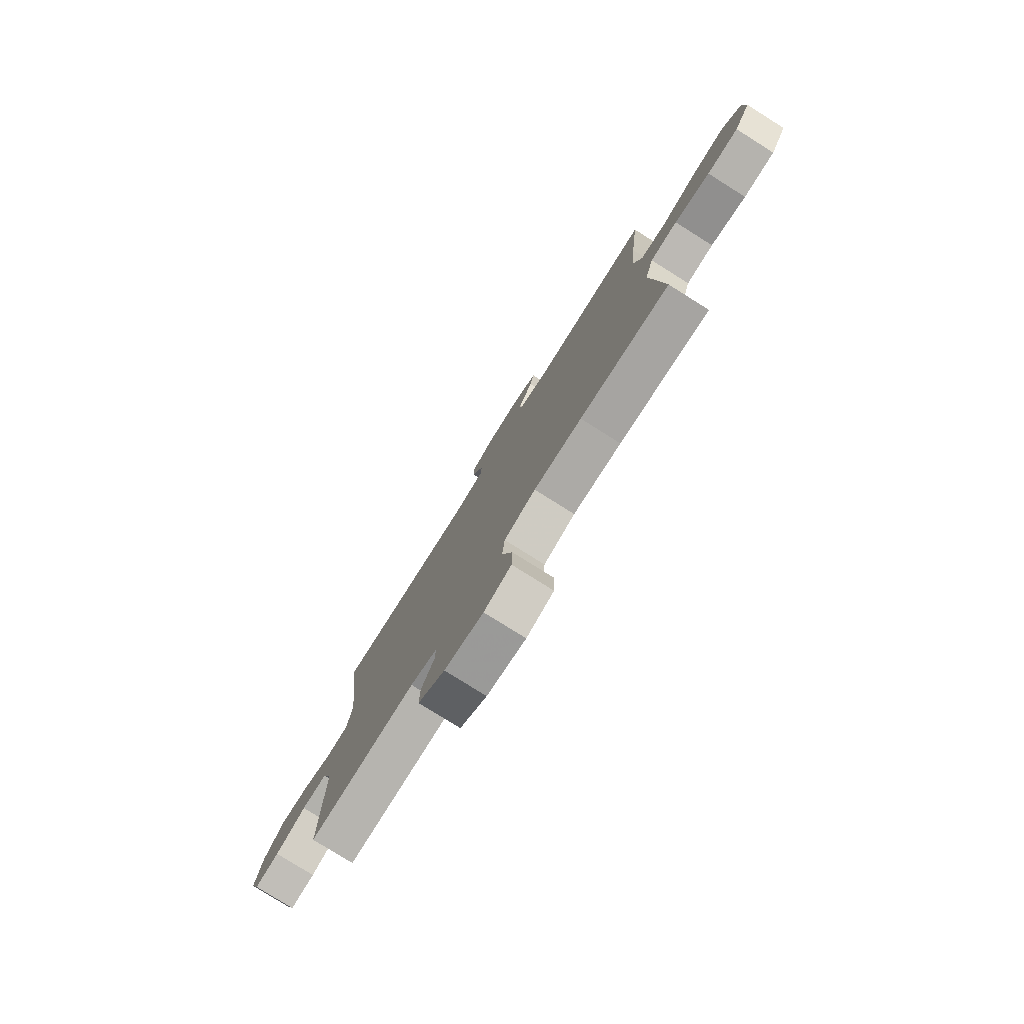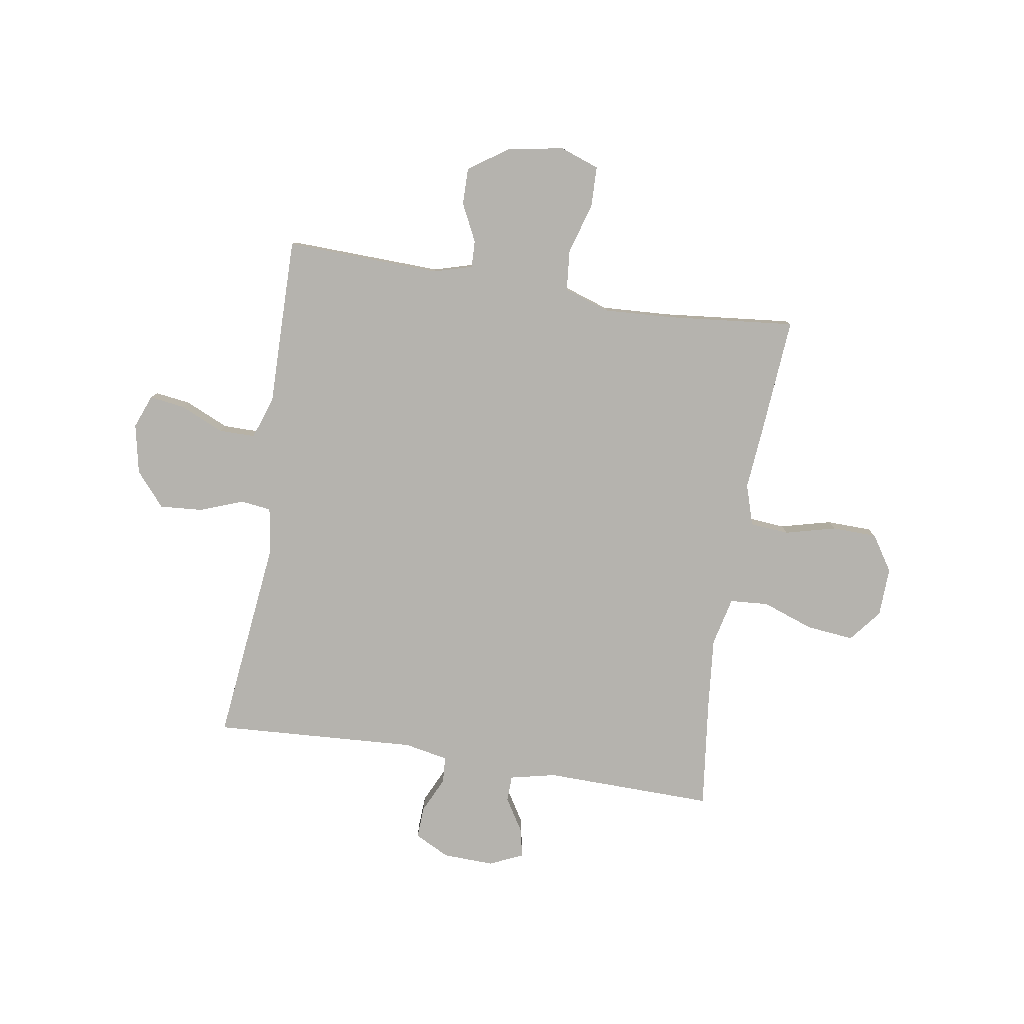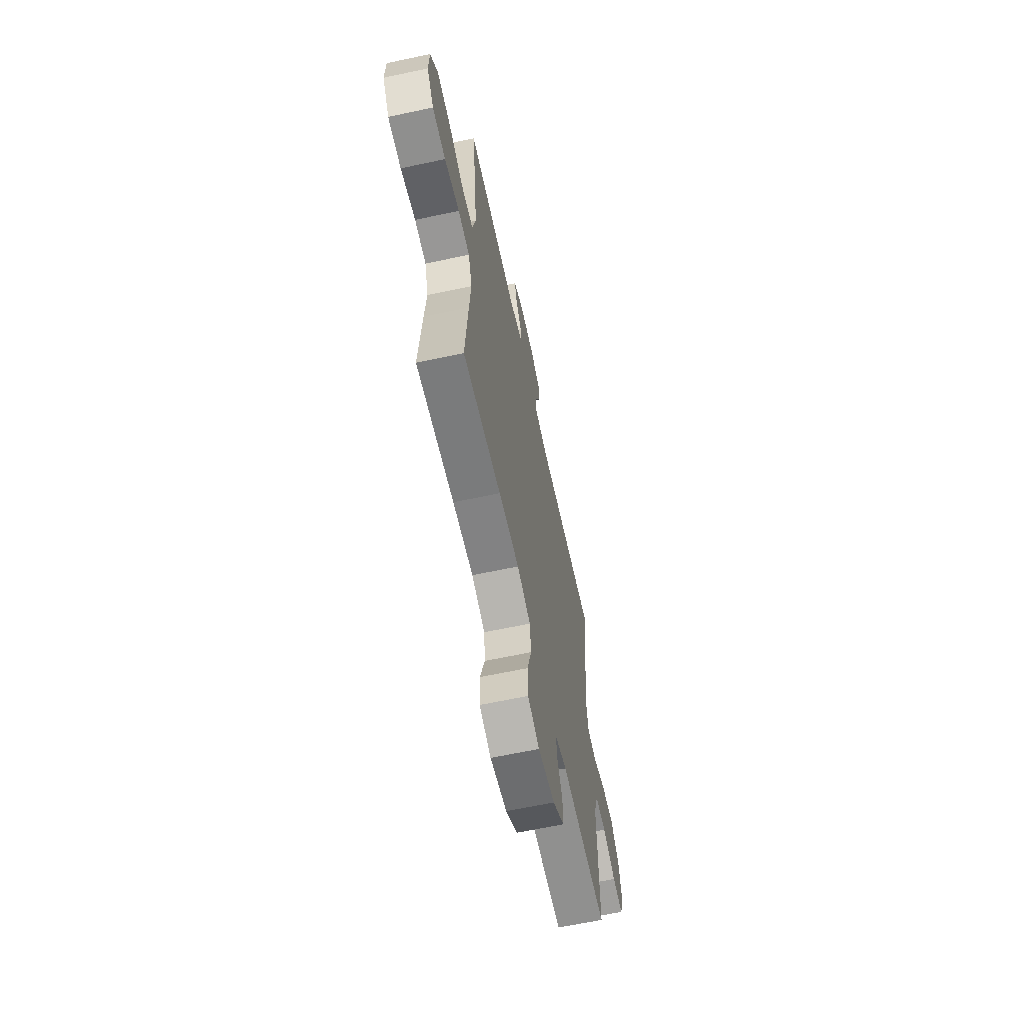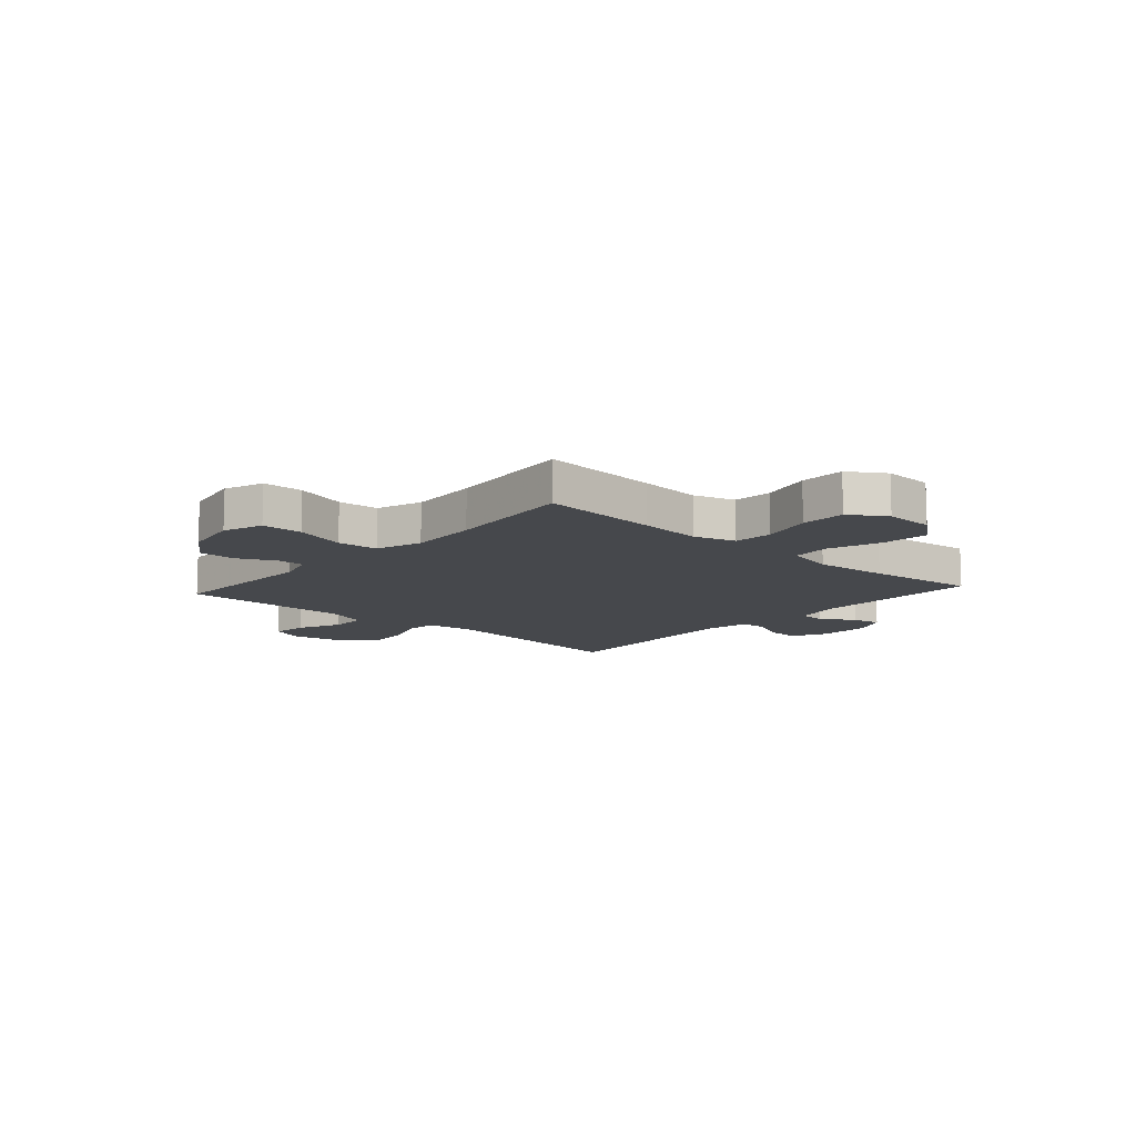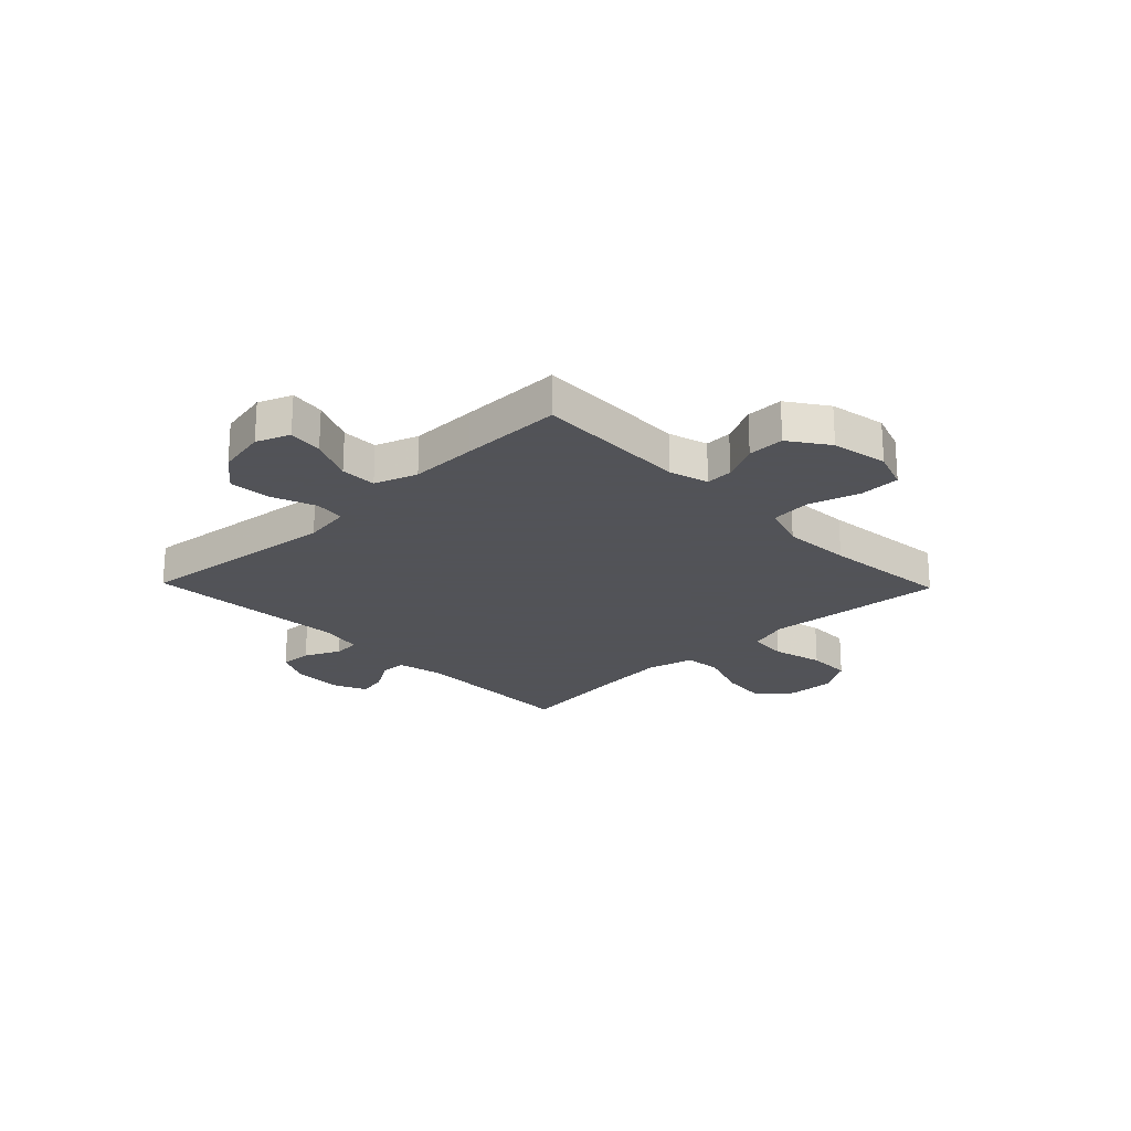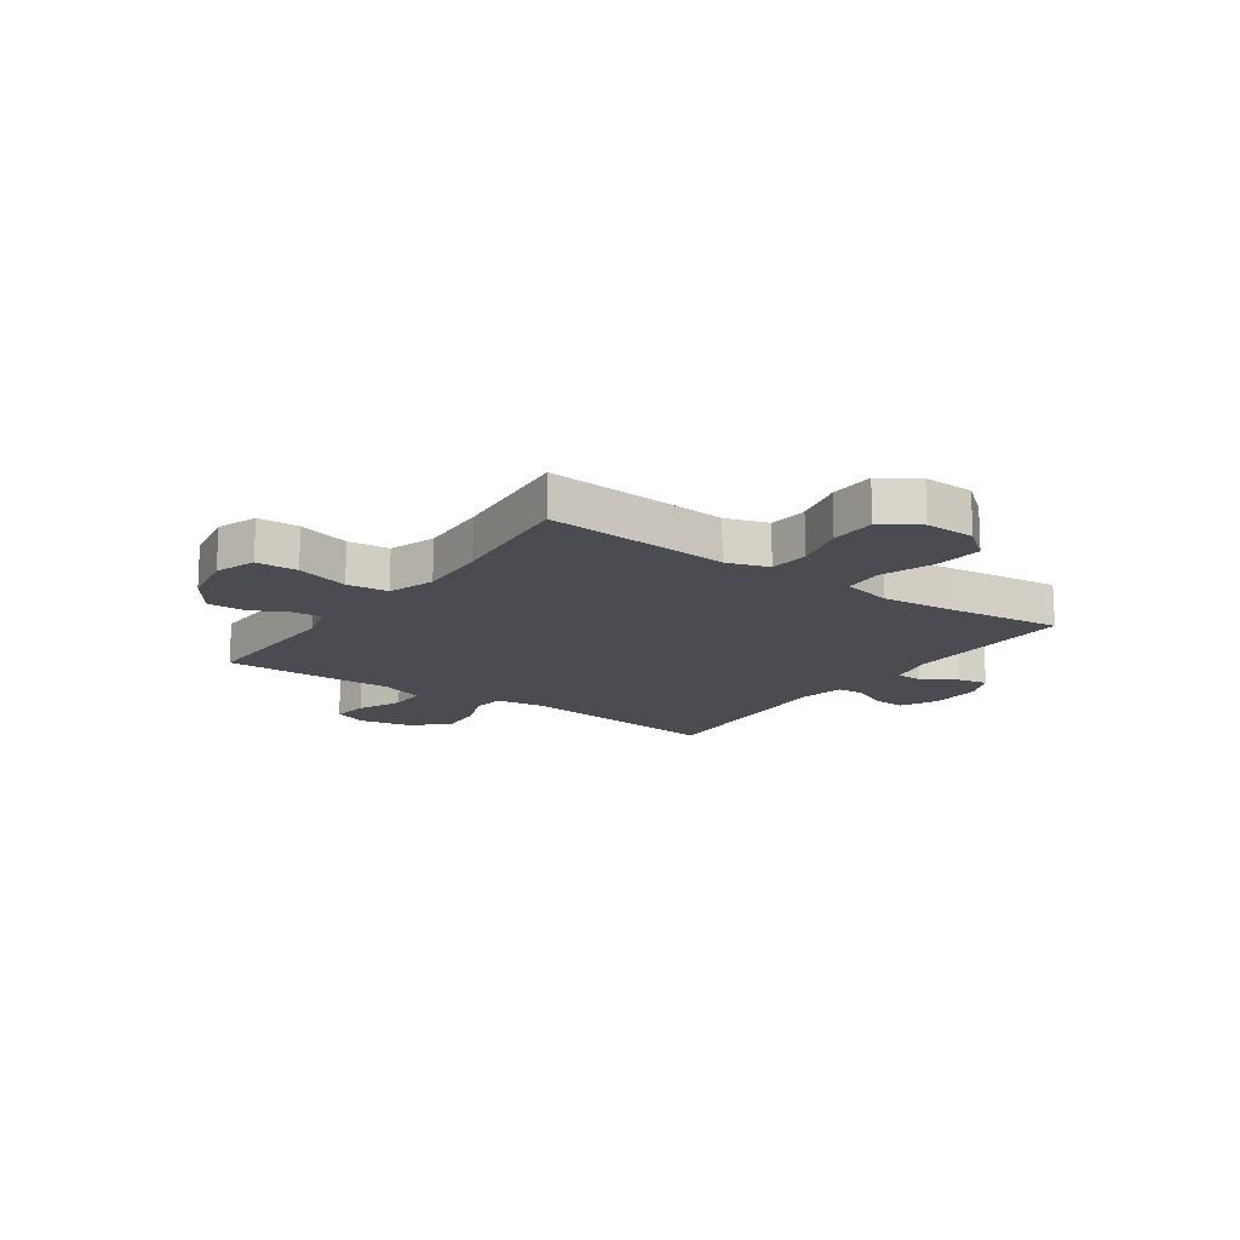
<metadata>
{"format":"obj","ext":"obj","renderer":"f3d","projection":"perspective","resolution":1024,"background":"white","views":[{"elev":-78.9,"azim":-122.1,"up":"+Z"},{"elev":-79.9,"azim":170.9,"up":"+Y"},{"elev":-63.8,"azim":-77.8,"up":"+Z"},{"elev":-11.5,"azim":-131.9,"up":"+Y"},{"elev":-22.5,"azim":134.0,"up":"+Y"},{"elev":-15.4,"azim":-125.1,"up":"+Y"}]}
</metadata>
<code>
v 0.5 0.07 0.5
v 0.458 0.07 0.122
v 0.471 0.07 0.034
v 0.527 0.07 0.027
v 0.608 0.07 0.057
v 0.687 0.07 0.063
v 0.741 0.07 0
v 0.76 0.07 -0.092
v 0.736 0.07 -0.154
v 0.671 0.07 -0.145
v 0.59 0.07 -0.109
v 0.523 0.07 -0.109
v 0.496 0.07 -0.188
v 0.498 0.07 -0.312
v 0.5 0.07 -0.5
v 0.215 0.07 -0.491
v 0.143 0.07 -0.512
v 0.145 0.07 -0.562
v 0.179 0.07 -0.631
v 0.18 0.07 -0.699
v 0.108 0.07 -0.749
v 0.004 0.07 -0.768
v -0.069 0.07 -0.742
v -0.071 0.07 -0.667
v -0.043 0.07 -0.572
v -0.05 0.07 -0.497
v -0.134 0.07 -0.469
v -0.262 0.07 -0.476
v -0.5 0.07 -0.5
v -0.483 0.07 -0.281
v -0.473 0.07 -0.166
v -0.497 0.07 -0.09
v -0.569 0.07 -0.084
v -0.663 0.07 -0.108
v -0.746 0.07 -0.106
v -0.789 0.07 -0.04
v -0.786 0.07 0.051
v -0.738 0.07 0.111
v -0.651 0.07 0.102
v -0.555 0.07 0.068
v -0.484 0.07 0.073
v -0.463 0.07 0.163
v -0.476 0.07 0.299
v -0.5 0.07 0.5
v -0.186 0.07 0.494
v -0.101 0.07 0.513
v -0.1 0.07 0.561
v -0.138 0.07 0.623
v -0.149 0.07 0.676
v -0.087 0.07 0.704
v 0.007 0.07 0.701
v 0.072 0.07 0.668
v 0.069 0.07 0.609
v 0.038 0.07 0.543
v 0.041 0.07 0.494
v 0.122 0.07 0.478
v 0.5 0 0.5
v 0.458 0 0.122
v 0.471 0 0.034
v 0.527 0 0.027
v 0.608 0 0.057
v 0.687 0 0.063
v 0.741 0 0
v 0.76 0 -0.092
v 0.736 0 -0.154
v 0.671 0 -0.145
v 0.59 0 -0.109
v 0.523 0 -0.109
v 0.496 0 -0.188
v 0.498 0 -0.312
v 0.5 0 -0.5
v 0.215 0 -0.491
v 0.143 0 -0.512
v 0.145 0 -0.562
v 0.179 0 -0.631
v 0.18 0 -0.699
v 0.108 0 -0.749
v 0.004 0 -0.768
v -0.069 0 -0.742
v -0.071 0 -0.667
v -0.043 0 -0.572
v -0.05 0 -0.497
v -0.134 0 -0.469
v -0.262 0 -0.476
v -0.5 0 -0.5
v -0.483 0 -0.281
v -0.473 0 -0.166
v -0.497 0 -0.09
v -0.569 0 -0.084
v -0.663 0 -0.108
v -0.746 0 -0.106
v -0.789 0 -0.04
v -0.786 0 0.051
v -0.738 0 0.111
v -0.651 0 0.102
v -0.555 0 0.068
v -0.484 0 0.073
v -0.463 0 0.163
v -0.476 0 0.299
v -0.5 0 0.5
v -0.186 0 0.494
v -0.101 0 0.513
v -0.1 0 0.561
v -0.138 0 0.623
v -0.149 0 0.676
v -0.087 0 0.704
v 0.007 0 0.701
v 0.072 0 0.668
v 0.069 0 0.609
v 0.038 0 0.543
v 0.041 0 0.494
v 0.122 0 0.478
f 52 53 54
f 51 52 54
f 50 51 54
f 49 50 54
f 48 49 54
f 47 48 54
f 46 47 54 55
f 45 46 55 56
f 43 44 45 56
f 38 39 40
f 37 38 40
f 36 37 40
f 35 36 40
f 34 35 40
f 33 34 40
f 32 33 40 41
f 31 32 41 42
f 28 29 30 31
f 27 28 31 42
f 23 24 25
f 22 23 25
f 21 22 25
f 20 21 25
f 19 20 25
f 18 19 25
f 17 18 25 26
f 56 1 2
f 43 56 2
f 42 43 2
f 27 42 2
f 26 27 2
f 17 26 2
f 16 17 2
f 9 10 11
f 8 9 11
f 7 8 11
f 6 7 11
f 5 6 11
f 4 5 11
f 3 4 11 12
f 16 2 3
f 15 16 3
f 14 15 3
f 13 14 3
f 3 12 13
f 110 109 108
f 110 108 107
f 110 107 106
f 110 106 105
f 110 105 104
f 110 104 103
f 111 110 103 102
f 112 111 102 101
f 112 101 100 99
f 96 95 94
f 96 94 93
f 96 93 92
f 96 92 91
f 96 91 90
f 96 90 89
f 97 96 89 88
f 98 97 88 87
f 87 86 85 84
f 98 87 84 83
f 81 80 79
f 81 79 78
f 81 78 77
f 81 77 76
f 81 76 75
f 81 75 74
f 82 81 74 73
f 58 57 112
f 58 112 99
f 58 99 98
f 58 98 83
f 58 83 82
f 58 82 73
f 58 73 72
f 67 66 65
f 67 65 64
f 67 64 63
f 67 63 62
f 67 62 61
f 67 61 60
f 68 67 60 59
f 59 58 72
f 59 72 71
f 59 71 70
f 59 70 69
f 69 68 59
f 1 57 58 2
f 2 58 59 3
f 3 59 60 4
f 4 60 61 5
f 5 61 62 6
f 6 62 63 7
f 7 63 64 8
f 8 64 65 9
f 9 65 66 10
f 10 66 67 11
f 11 67 68 12
f 12 68 69 13
f 13 69 70 14
f 14 70 71 15
f 15 71 72 16
f 16 72 73 17
f 17 73 74 18
f 18 74 75 19
f 19 75 76 20
f 20 76 77 21
f 21 77 78 22
f 22 78 79 23
f 23 79 80 24
f 24 80 81 25
f 25 81 82 26
f 26 82 83 27
f 27 83 84 28
f 28 84 85 29
f 29 85 86 30
f 30 86 87 31
f 31 87 88 32
f 32 88 89 33
f 33 89 90 34
f 34 90 91 35
f 35 91 92 36
f 36 92 93 37
f 37 93 94 38
f 38 94 95 39
f 39 95 96 40
f 40 96 97 41
f 41 97 98 42
f 42 98 99 43
f 43 99 100 44
f 44 100 101 45
f 45 101 102 46
f 46 102 103 47
f 47 103 104 48
f 48 104 105 49
f 49 105 106 50
f 50 106 107 51
f 51 107 108 52
f 52 108 109 53
f 53 109 110 54
f 54 110 111 55
f 55 111 112 56
f 56 112 57 1

</code>
